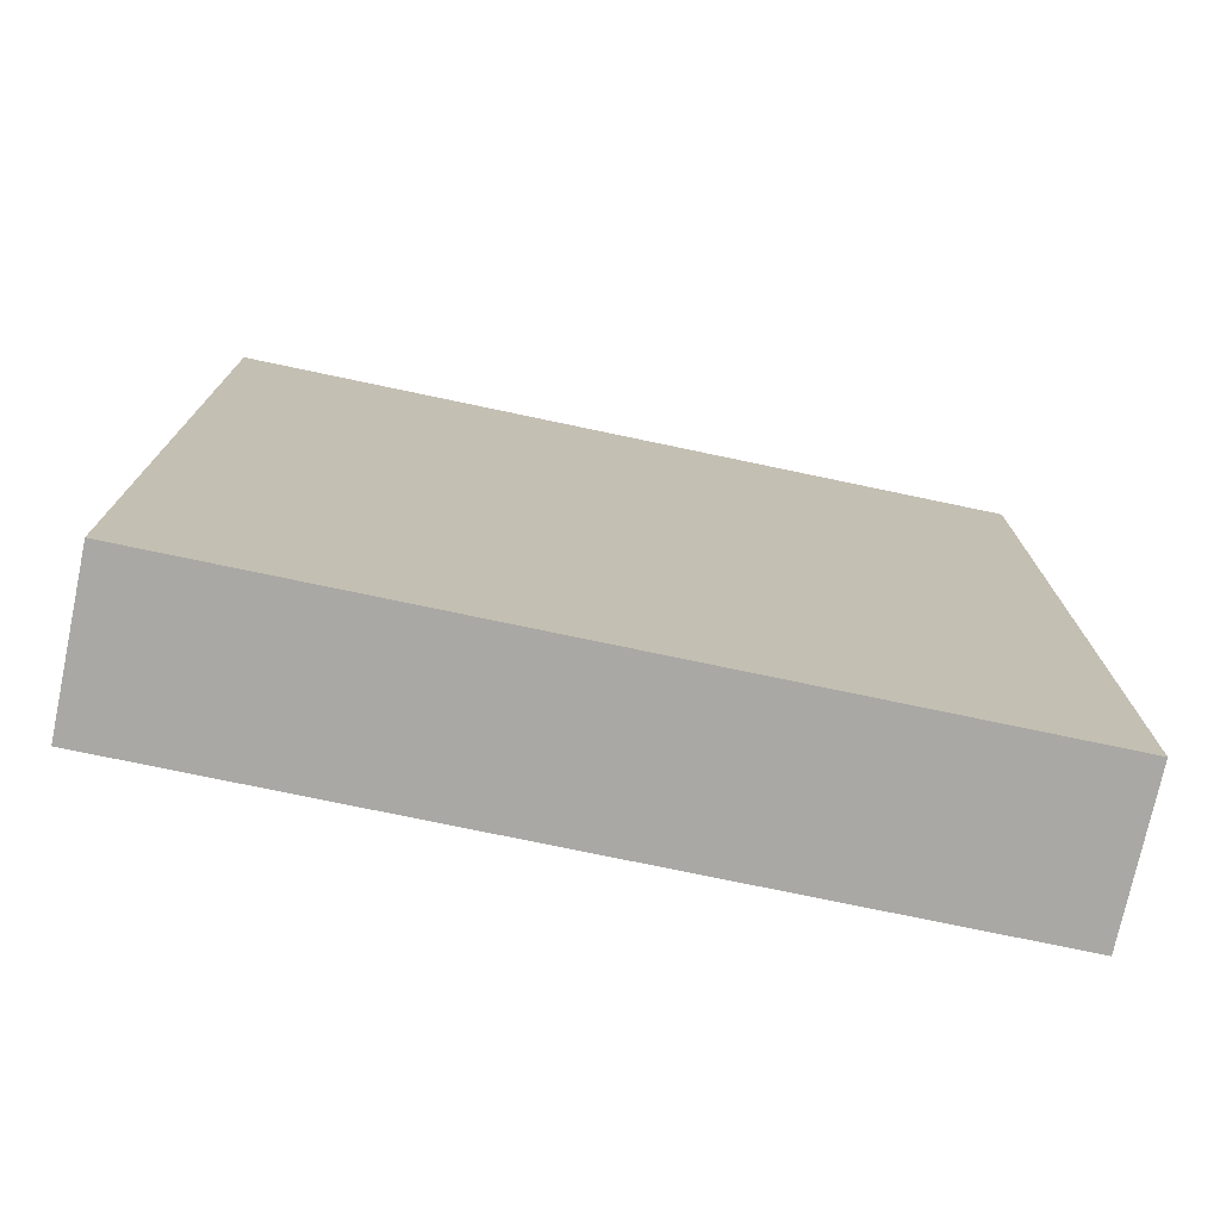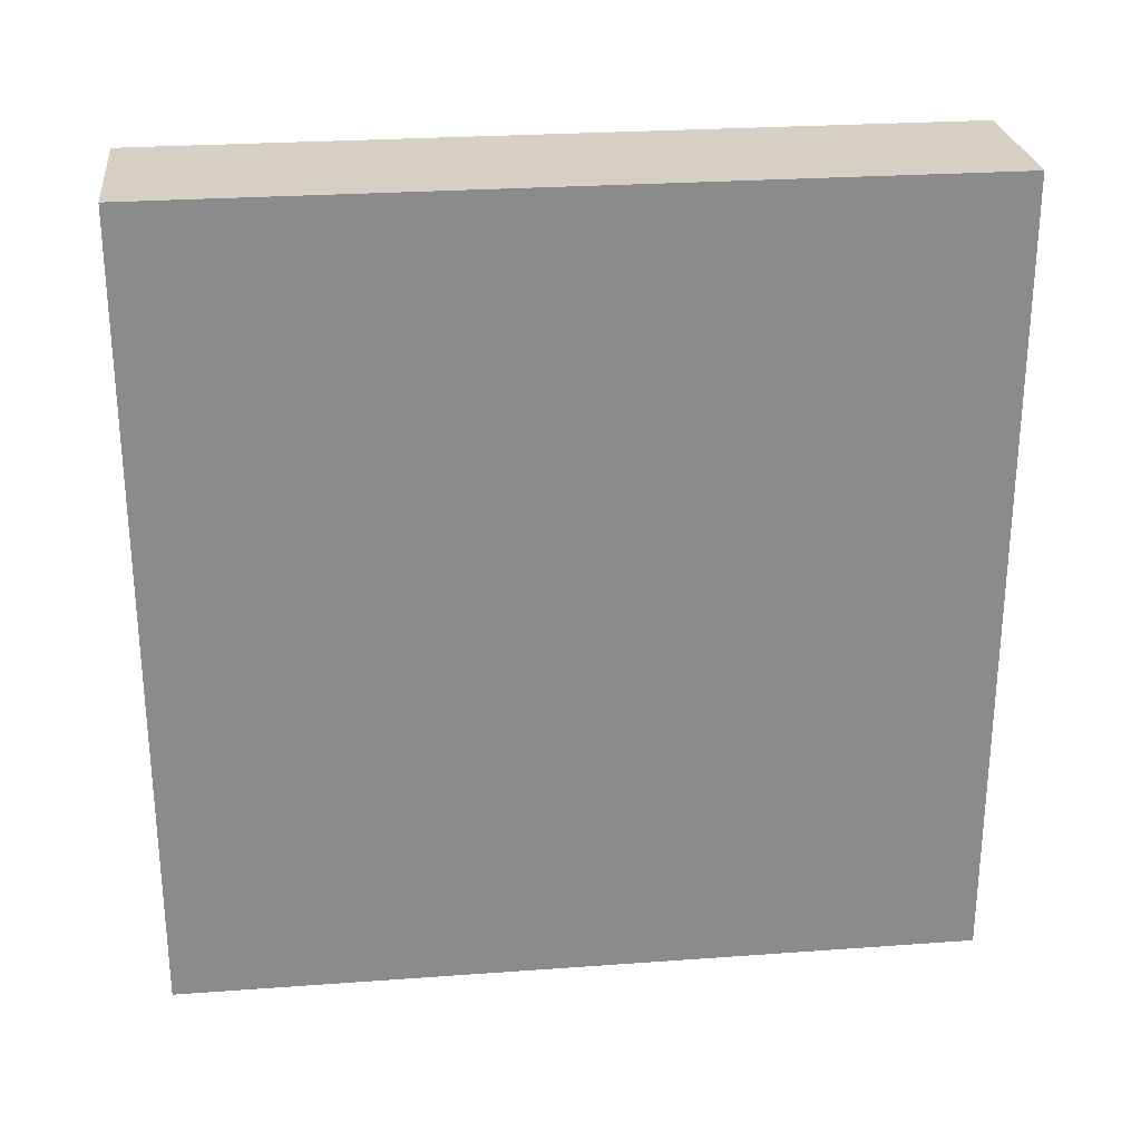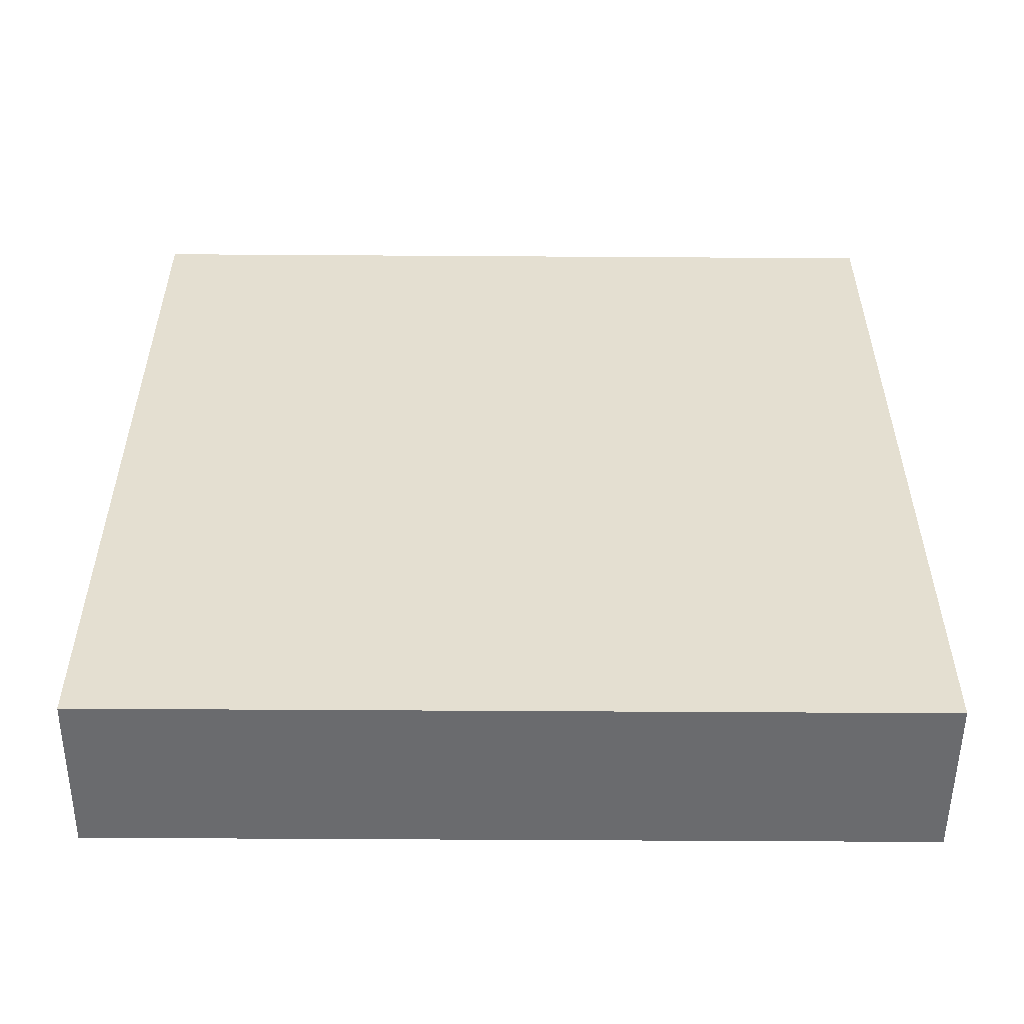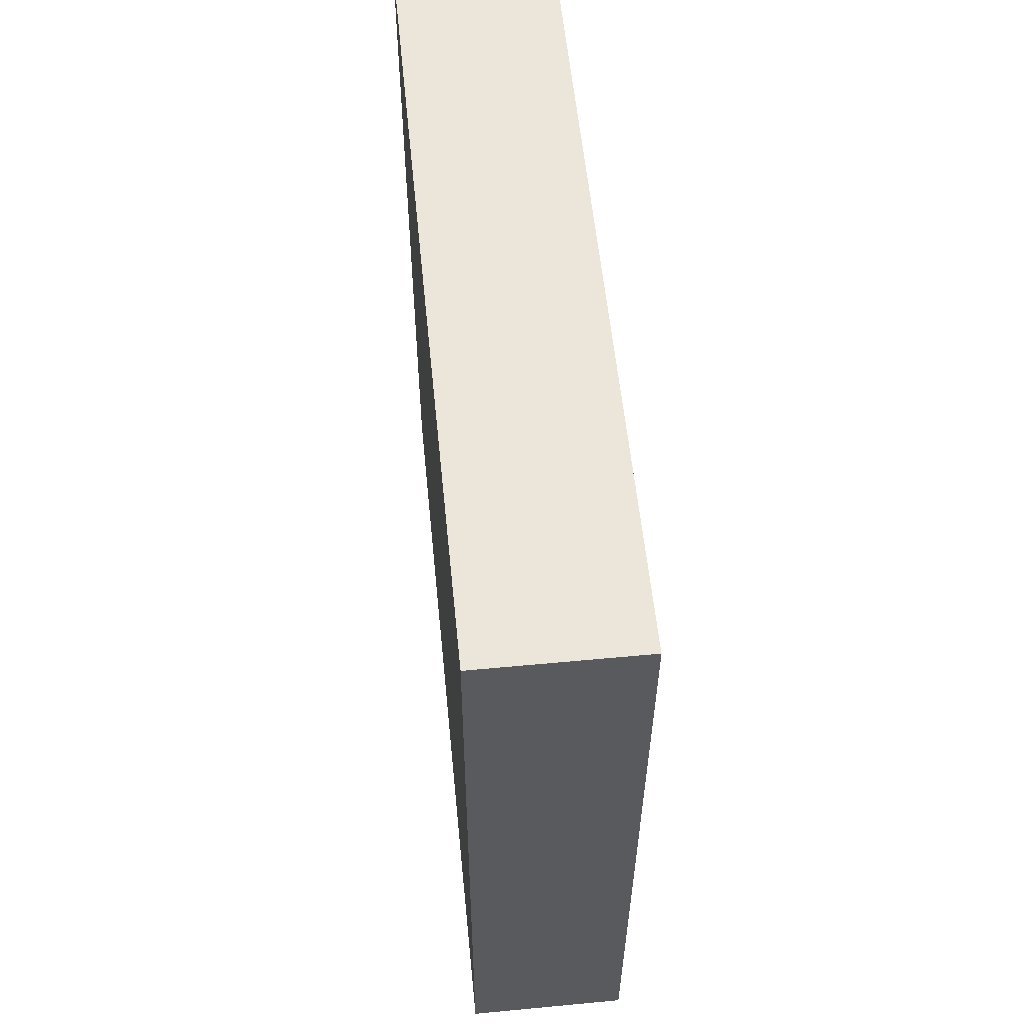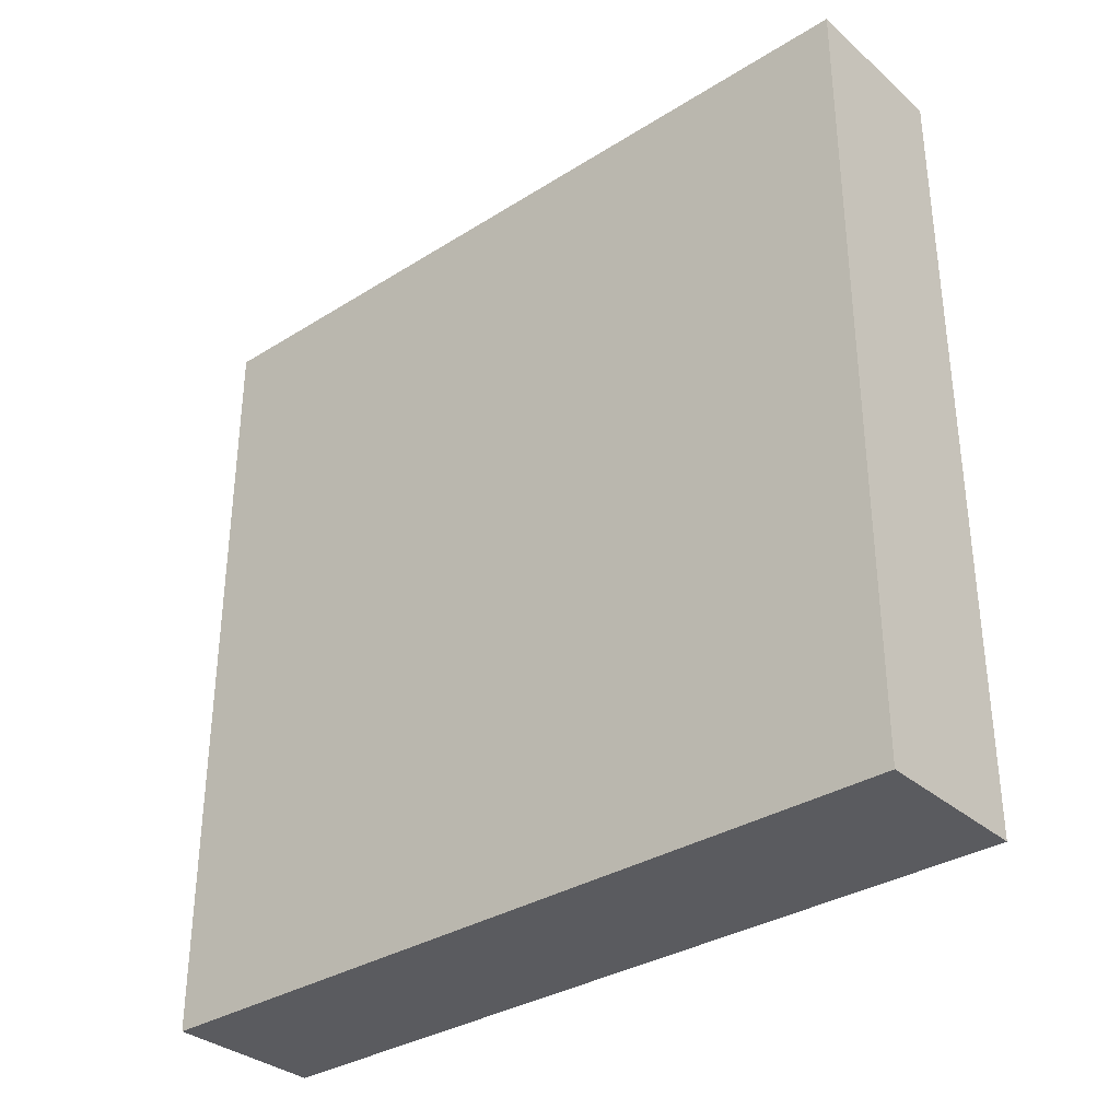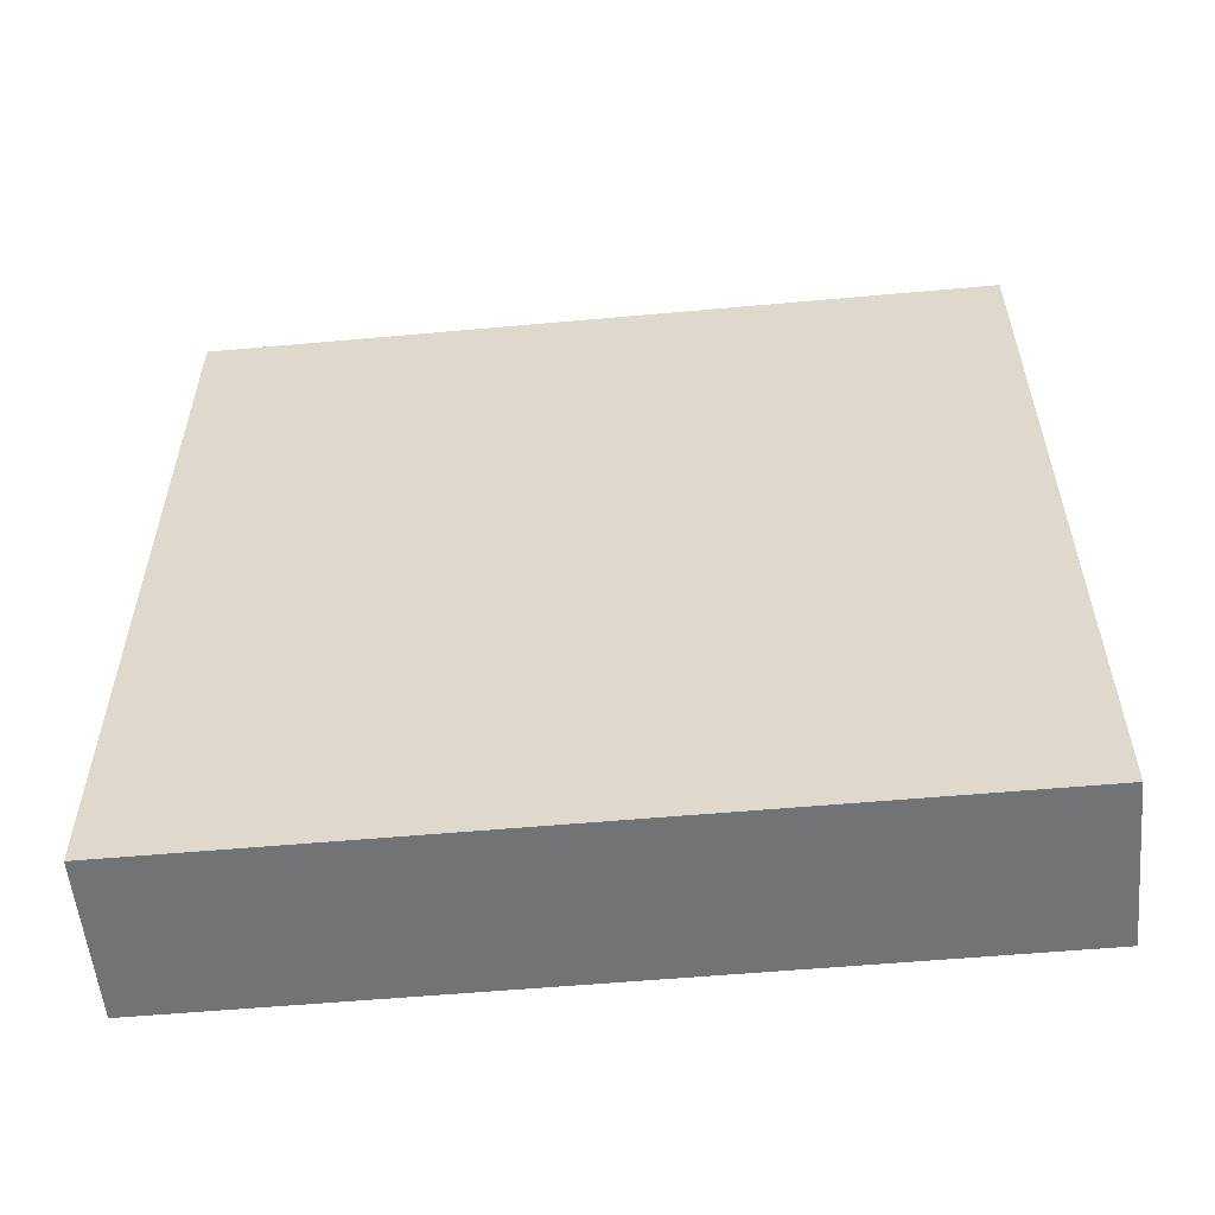
<metadata>
{"format":"obj","ext":"obj","renderer":"f3d","projection":"perspective","resolution":1024,"background":"white","views":[{"elev":-75.0,"azim":78.1,"up":"+Z"},{"elev":26.4,"azim":83.5,"up":"+Y"},{"elev":-53.3,"azim":89.6,"up":"+Y"},{"elev":57.3,"azim":174.4,"up":"+Z"},{"elev":-33.4,"azim":-49.4,"up":"+Z"},{"elev":-55.9,"azim":95.4,"up":"+Y"}]}
</metadata>
<code>
o wall(middle) x3
g wall(middle) (2)
v 0.1 -0.46 0.5
v -0.1 -0.46 0.5
v 0.1 0.46 0.5
v -0.1 0.46 0.5
v -0.1 -0.46 -0.5
v -0.1 0.46 -0.5
v 0.1 -0.46 -0.5
v 0.1 0.46 -0.5
v 0.1 0.5 0.5
v -0.1 0.5 0.5
v 0.1 0.5 -0.5
v -0.1 0.5 -0.5
v 0.1 -0.5 -0.5
v -0.1 -0.5 -0.5
v 0.1 -0.5 0.5
v -0.1 -0.5 0.5
f 3 4 2 1
f 4 6 5 2
f 6 8 7 5
f 8 3 1 7
f 15 16 14 13
f 13 14 5 7
f 15 13 7 1
f 14 16 2 5
f 16 15 1 2
f 11 12 10 9
f 9 10 4 3
f 11 9 3 8
f 10 12 6 4
f 12 11 8 6

</code>
